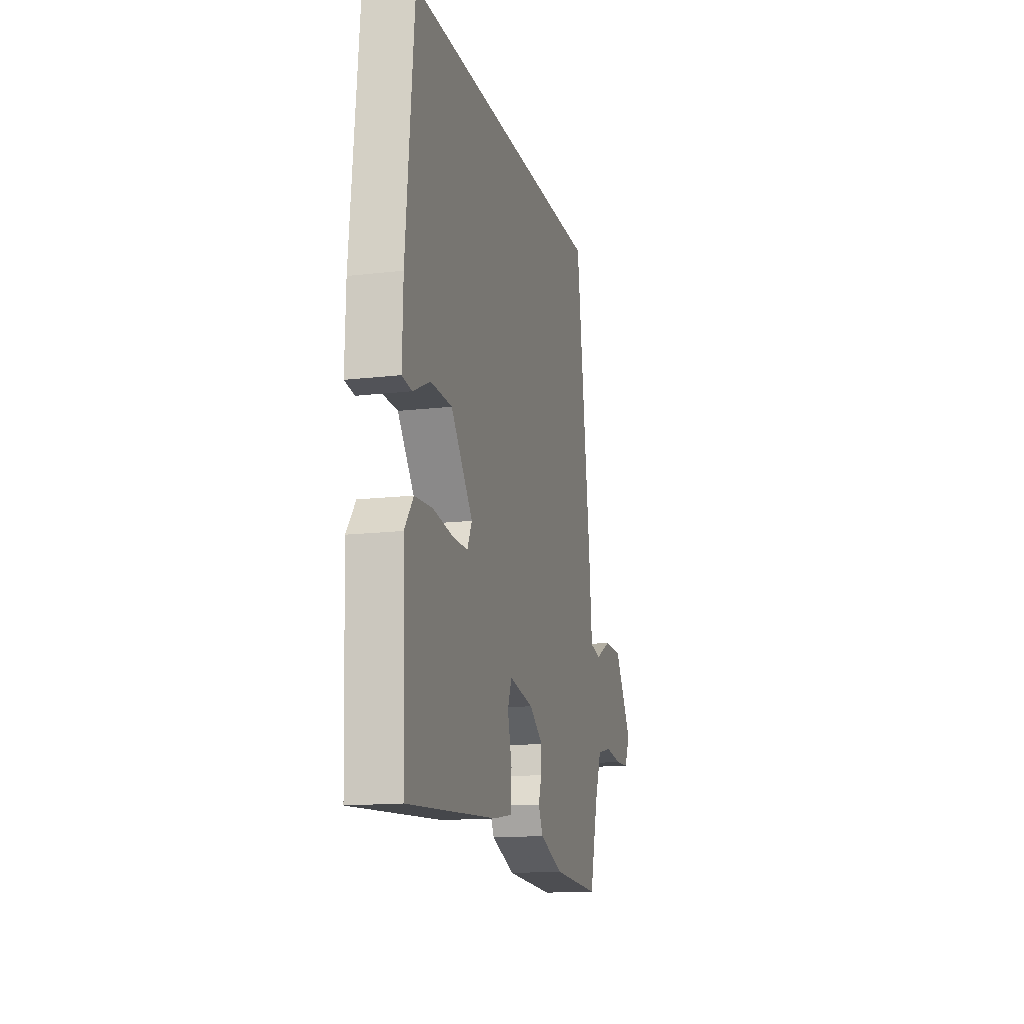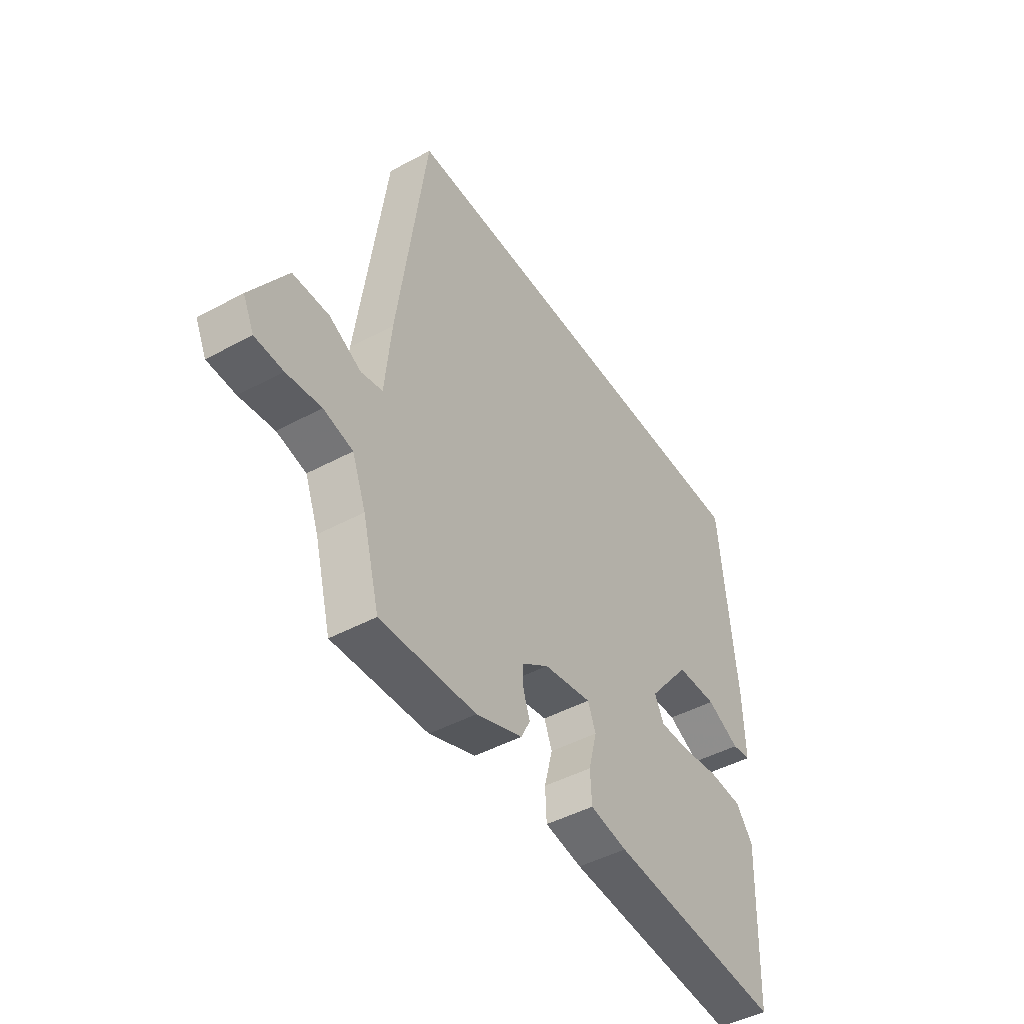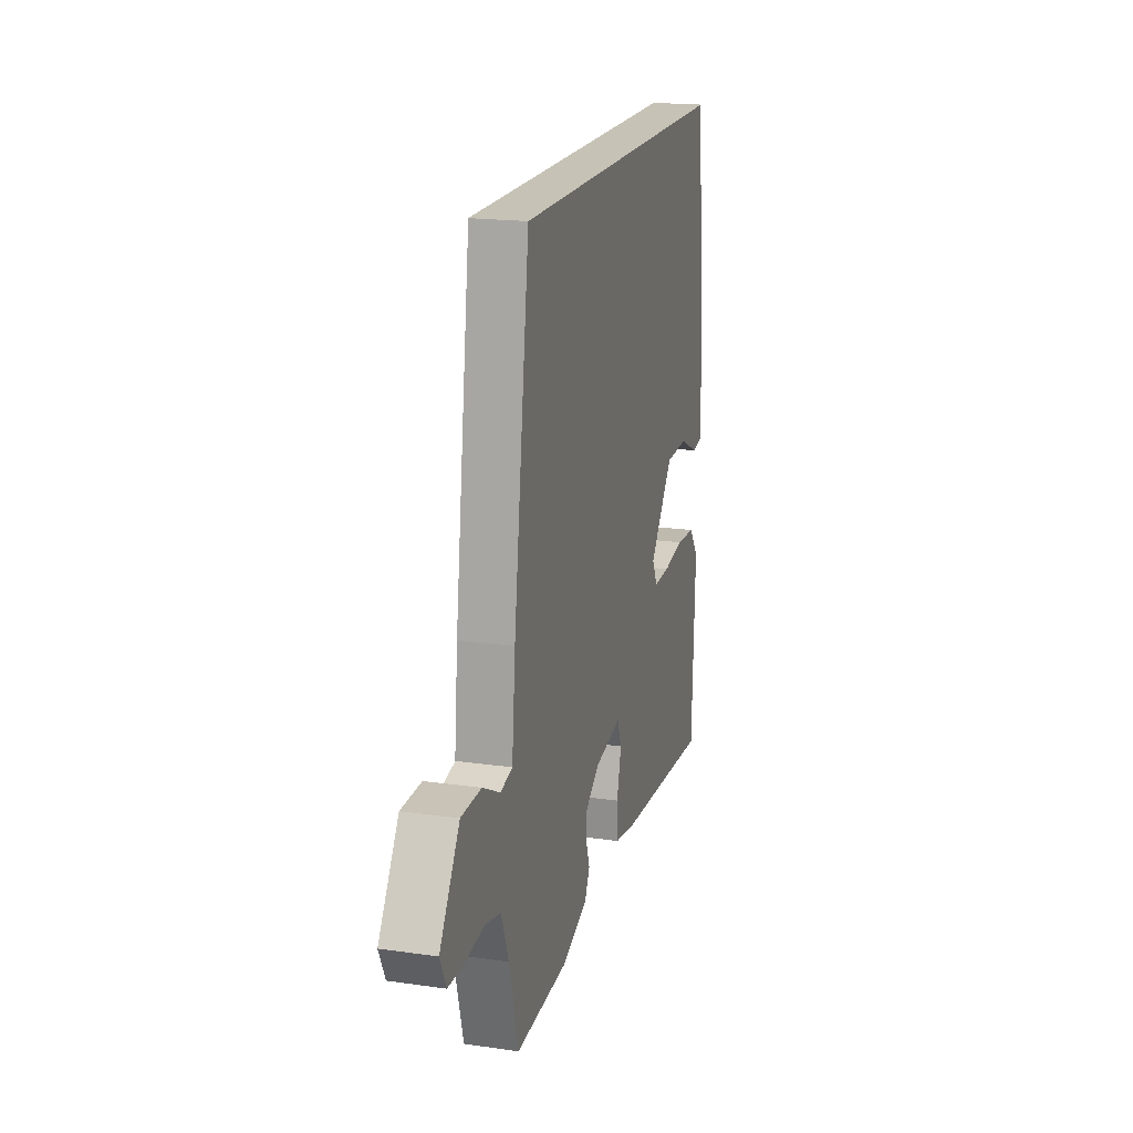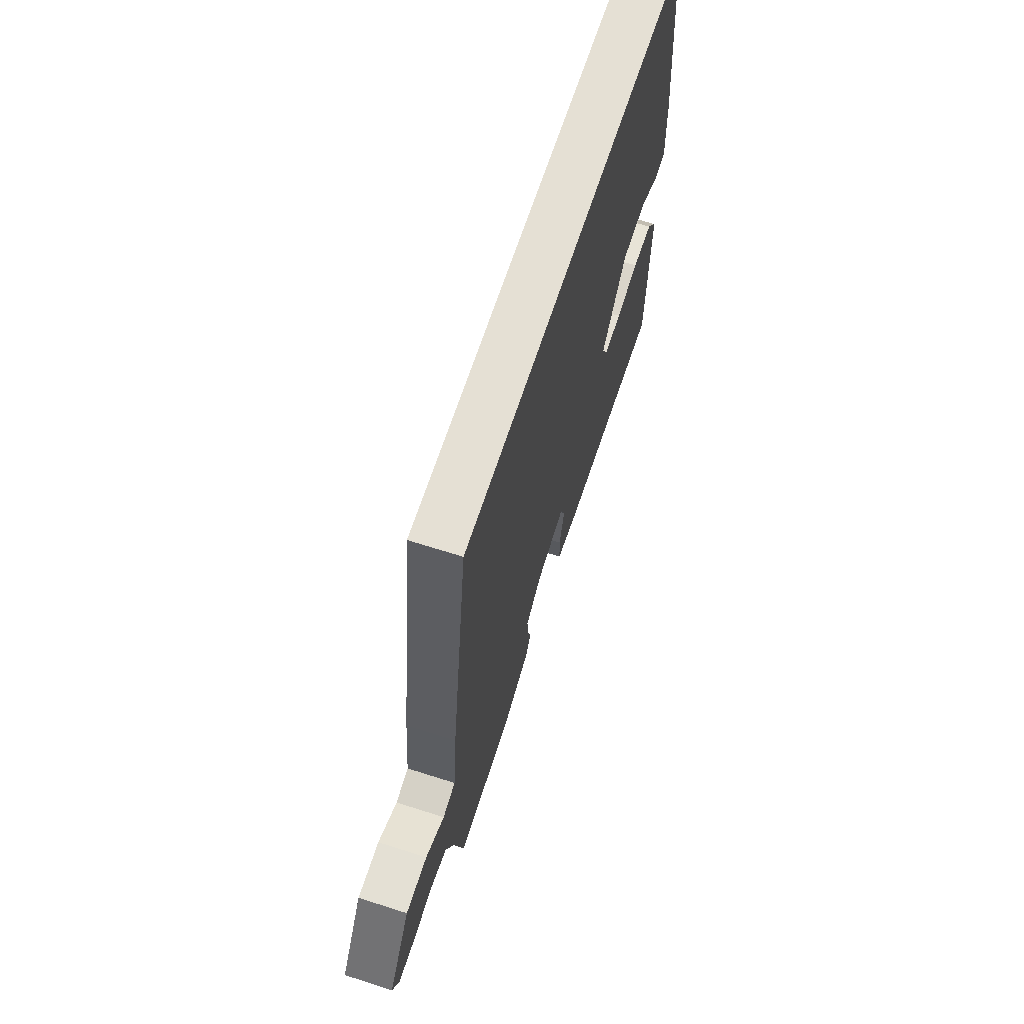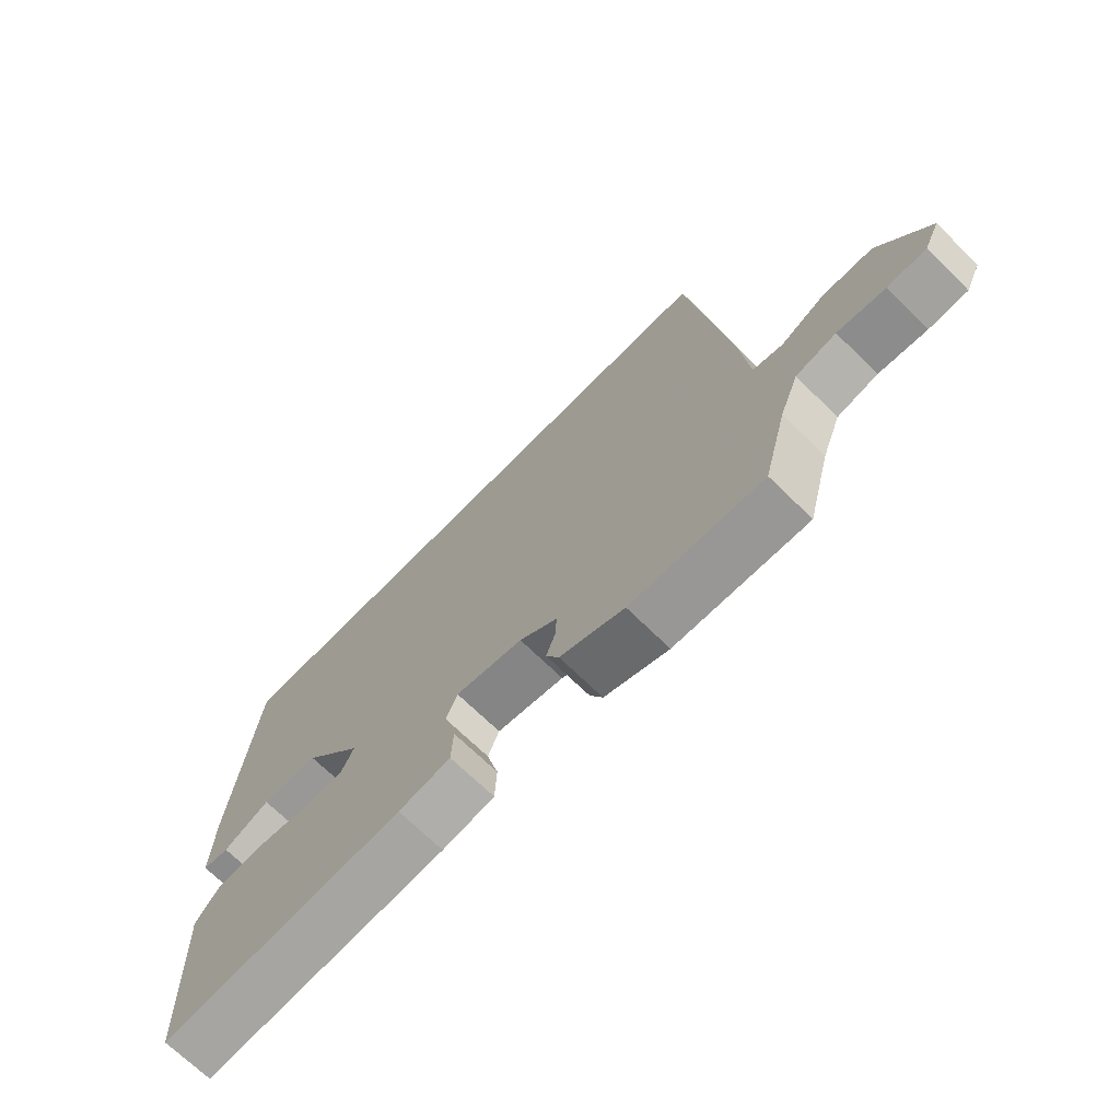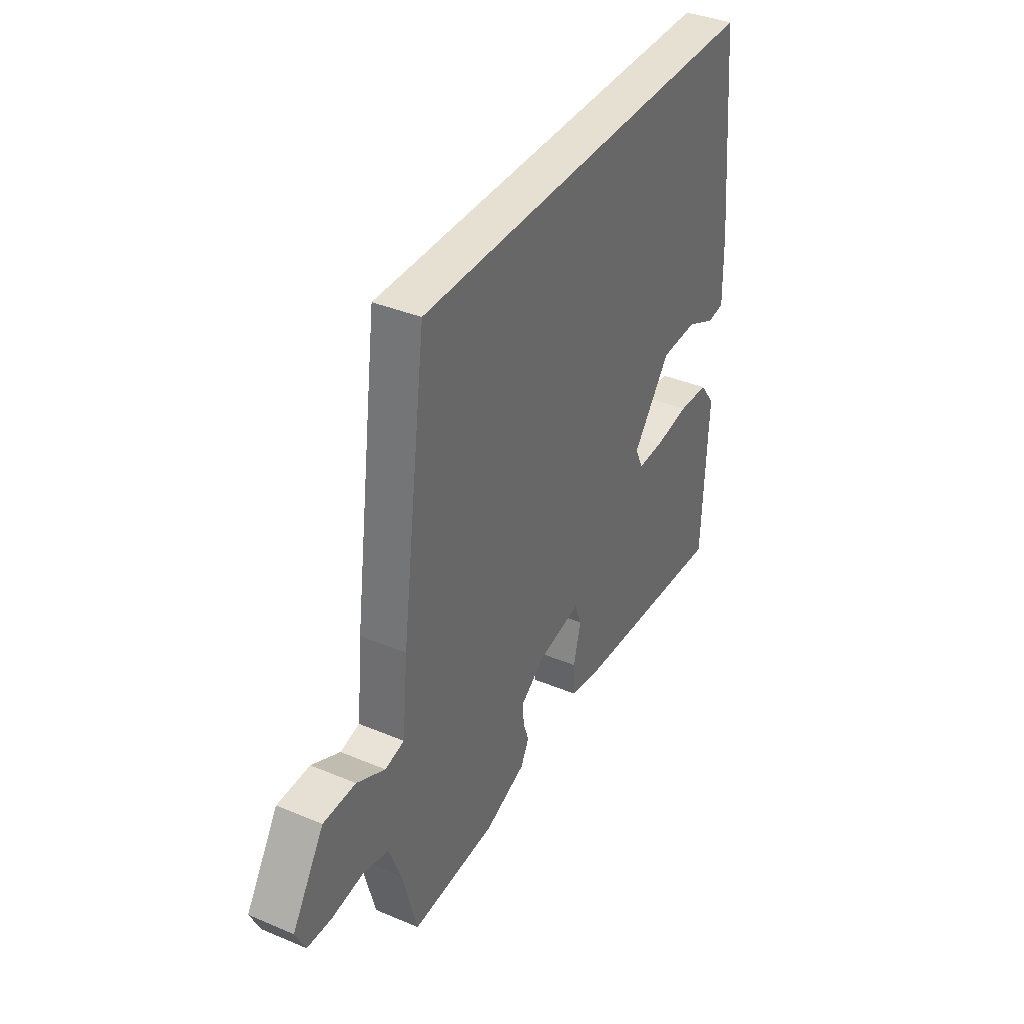
<metadata>
{"format":"obj","ext":"obj","renderer":"f3d","projection":"perspective","resolution":1024,"background":"white","views":[{"elev":-14.8,"azim":104.2,"up":"+Z"},{"elev":-45.9,"azim":-58.2,"up":"+Z"},{"elev":18.9,"azim":-74.9,"up":"+Z"},{"elev":65.4,"azim":-72.1,"up":"+Z"},{"elev":-70.2,"azim":-134.4,"up":"+Z"},{"elev":37.7,"azim":-61.8,"up":"+Z"}]}
</metadata>
<code>
v 0.502 0.07 0.5
v 0.538 0.07 0.115
v 0.541 0.07 -0.014
v 0.498 0.07 -0.02
v 0.422 0.07 0.016
v 0.328 0.07 0.013
v 0.231 0.07 -0.109
v 0.252 0.07 -0.152
v 0.32 0.07 -0.151
v 0.408 0.07 -0.138
v 0.486 0.07 -0.143
v 0.525 0.07 -0.195
v 0.512 0.07 -0.503
v 0.114 0.07 -0.472
v 0.029 0.07 -0.457
v 0.026 0.07 -0.394
v 0.045 0.07 -0.32
v 0.027 0.07 -0.274
v -0.083 0.07 -0.294
v -0.145 0.07 -0.337
v -0.143 0.07 -0.381
v -0.128 0.07 -0.424
v -0.149 0.07 -0.465
v -0.254 0.07 -0.504
v -0.47 0.07 -0.513
v -0.508 0.07 -0.371
v -0.539 0.07 -0.291
v -0.605 0.07 -0.275
v -0.683 0.07 -0.285
v -0.746 0.07 -0.282
v -0.771 0.07 -0.23
v -0.69 0.07 -0.103
v -0.608 0.07 -0.102
v -0.536 0.07 -0.139
v -0.487 0.07 -0.128
v -0.473 0.07 0.018
v -0.408 0.07 0.5
v 0.502 0 0.5
v 0.538 0 0.115
v 0.541 0 -0.014
v 0.498 0 -0.02
v 0.422 0 0.016
v 0.328 0 0.013
v 0.231 0 -0.109
v 0.252 0 -0.152
v 0.32 0 -0.151
v 0.408 0 -0.138
v 0.486 0 -0.143
v 0.525 0 -0.195
v 0.512 0 -0.503
v 0.114 0 -0.472
v 0.029 0 -0.457
v 0.026 0 -0.394
v 0.045 0 -0.32
v 0.027 0 -0.274
v -0.083 0 -0.294
v -0.145 0 -0.337
v -0.143 0 -0.381
v -0.128 0 -0.424
v -0.149 0 -0.465
v -0.254 0 -0.504
v -0.47 0 -0.513
v -0.508 0 -0.371
v -0.539 0 -0.291
v -0.605 0 -0.275
v -0.683 0 -0.285
v -0.746 0 -0.282
v -0.771 0 -0.23
v -0.69 0 -0.103
v -0.608 0 -0.102
v -0.536 0 -0.139
v -0.487 0 -0.128
v -0.473 0 0.018
v -0.408 0 0.5
f 37 1 2
f 36 37 2
f 35 36 2
f 32 33 34
f 31 32 34
f 30 31 34
f 29 30 34
f 28 29 34
f 27 28 34 35
f 26 27 35 2
f 24 25 26
f 23 24 26
f 22 23 26
f 21 22 26
f 20 21 26
f 19 20 26
f 18 19 26
f 15 16 17
f 14 15 17
f 13 14 17
f 12 13 17
f 11 12 17
f 10 11 17
f 9 10 17
f 8 9 17 18
f 7 8 18 26
f 2 3 4 5
f 2 5 6
f 26 2 6
f 6 7 26
f 39 38 74
f 39 74 73
f 39 73 72
f 71 70 69
f 71 69 68
f 71 68 67
f 71 67 66
f 71 66 65
f 72 71 65 64
f 39 72 64 63
f 63 62 61
f 63 61 60
f 63 60 59
f 63 59 58
f 63 58 57
f 63 57 56
f 63 56 55
f 54 53 52
f 54 52 51
f 54 51 50
f 54 50 49
f 54 49 48
f 54 48 47
f 54 47 46
f 55 54 46 45
f 63 55 45 44
f 42 41 40 39
f 43 42 39
f 43 39 63
f 63 44 43
f 1 38 39 2
f 2 39 40 3
f 3 40 41 4
f 4 41 42 5
f 5 42 43 6
f 6 43 44 7
f 7 44 45 8
f 8 45 46 9
f 9 46 47 10
f 10 47 48 11
f 11 48 49 12
f 12 49 50 13
f 13 50 51 14
f 14 51 52 15
f 15 52 53 16
f 16 53 54 17
f 17 54 55 18
f 18 55 56 19
f 19 56 57 20
f 20 57 58 21
f 21 58 59 22
f 22 59 60 23
f 23 60 61 24
f 24 61 62 25
f 25 62 63 26
f 26 63 64 27
f 27 64 65 28
f 28 65 66 29
f 29 66 67 30
f 30 67 68 31
f 31 68 69 32
f 32 69 70 33
f 33 70 71 34
f 34 71 72 35
f 35 72 73 36
f 36 73 74 37
f 37 74 38 1

</code>
